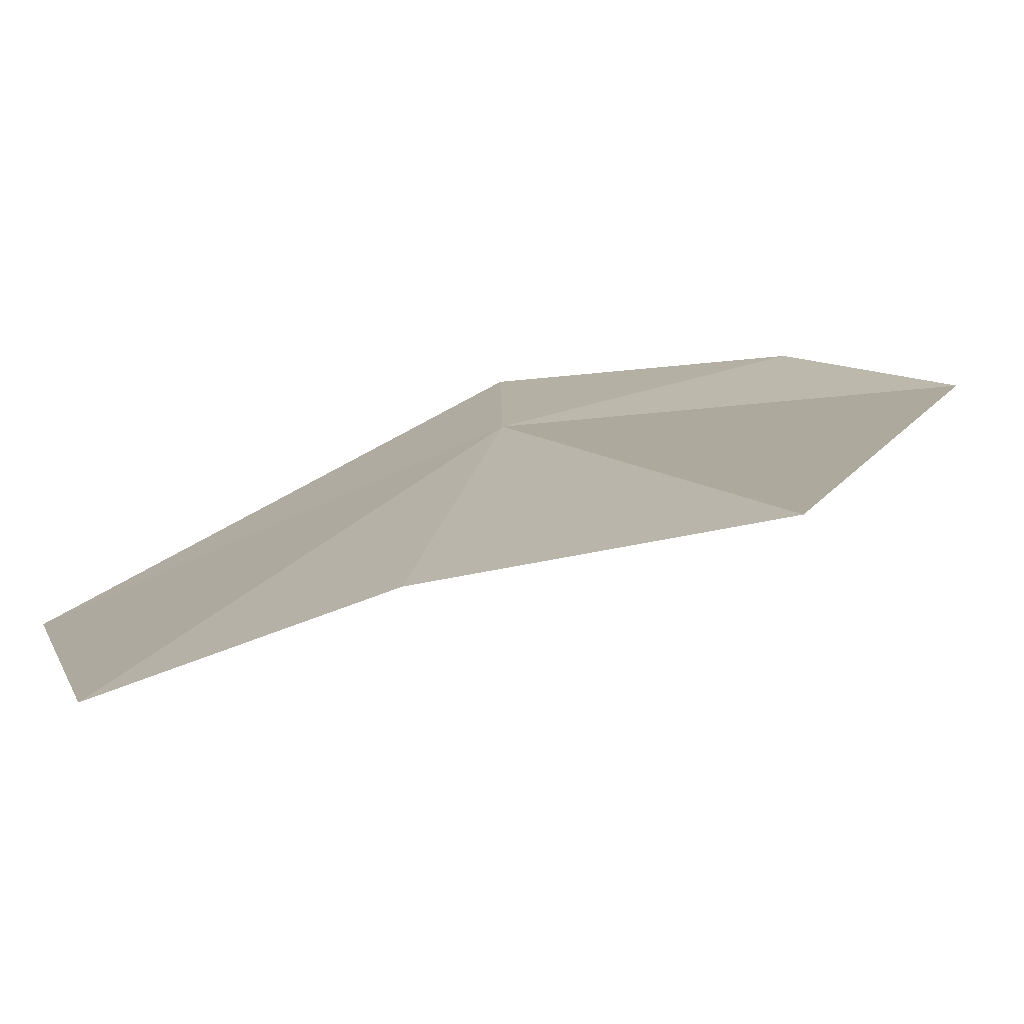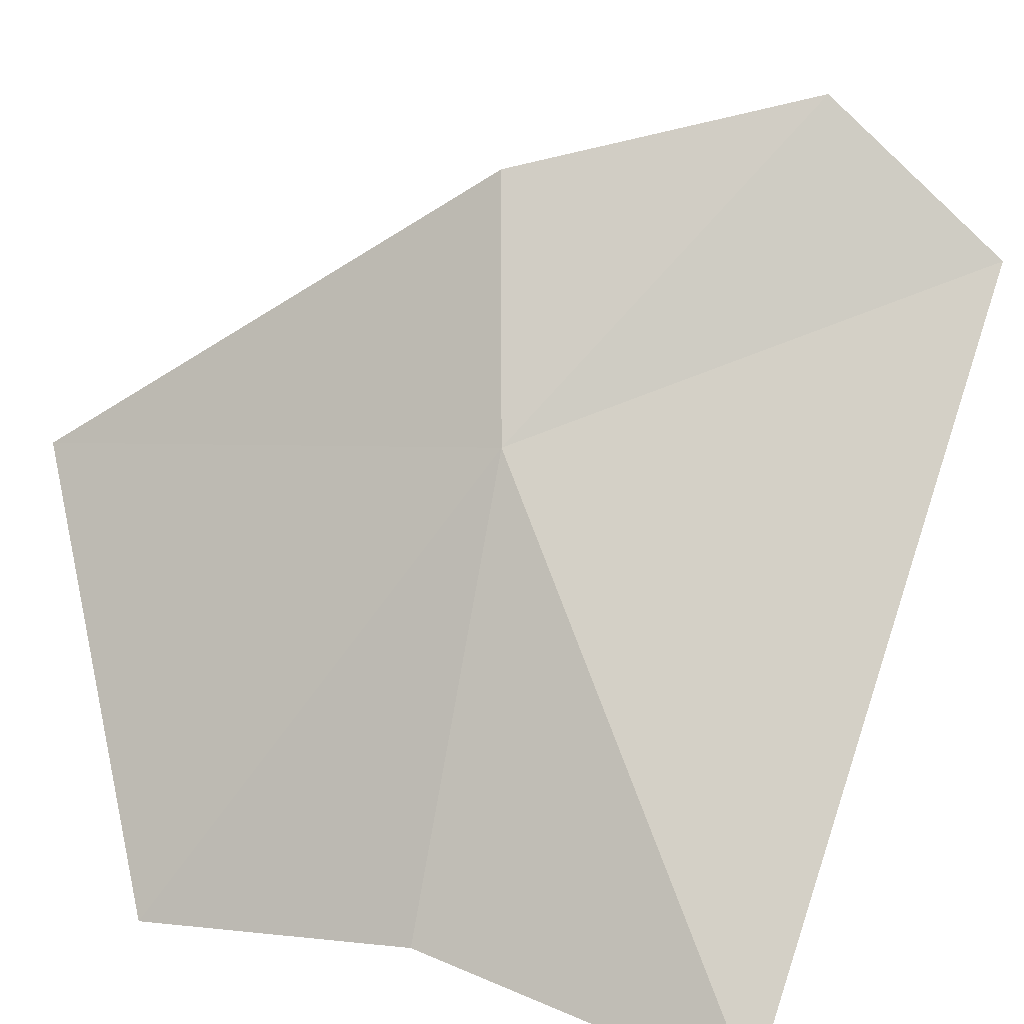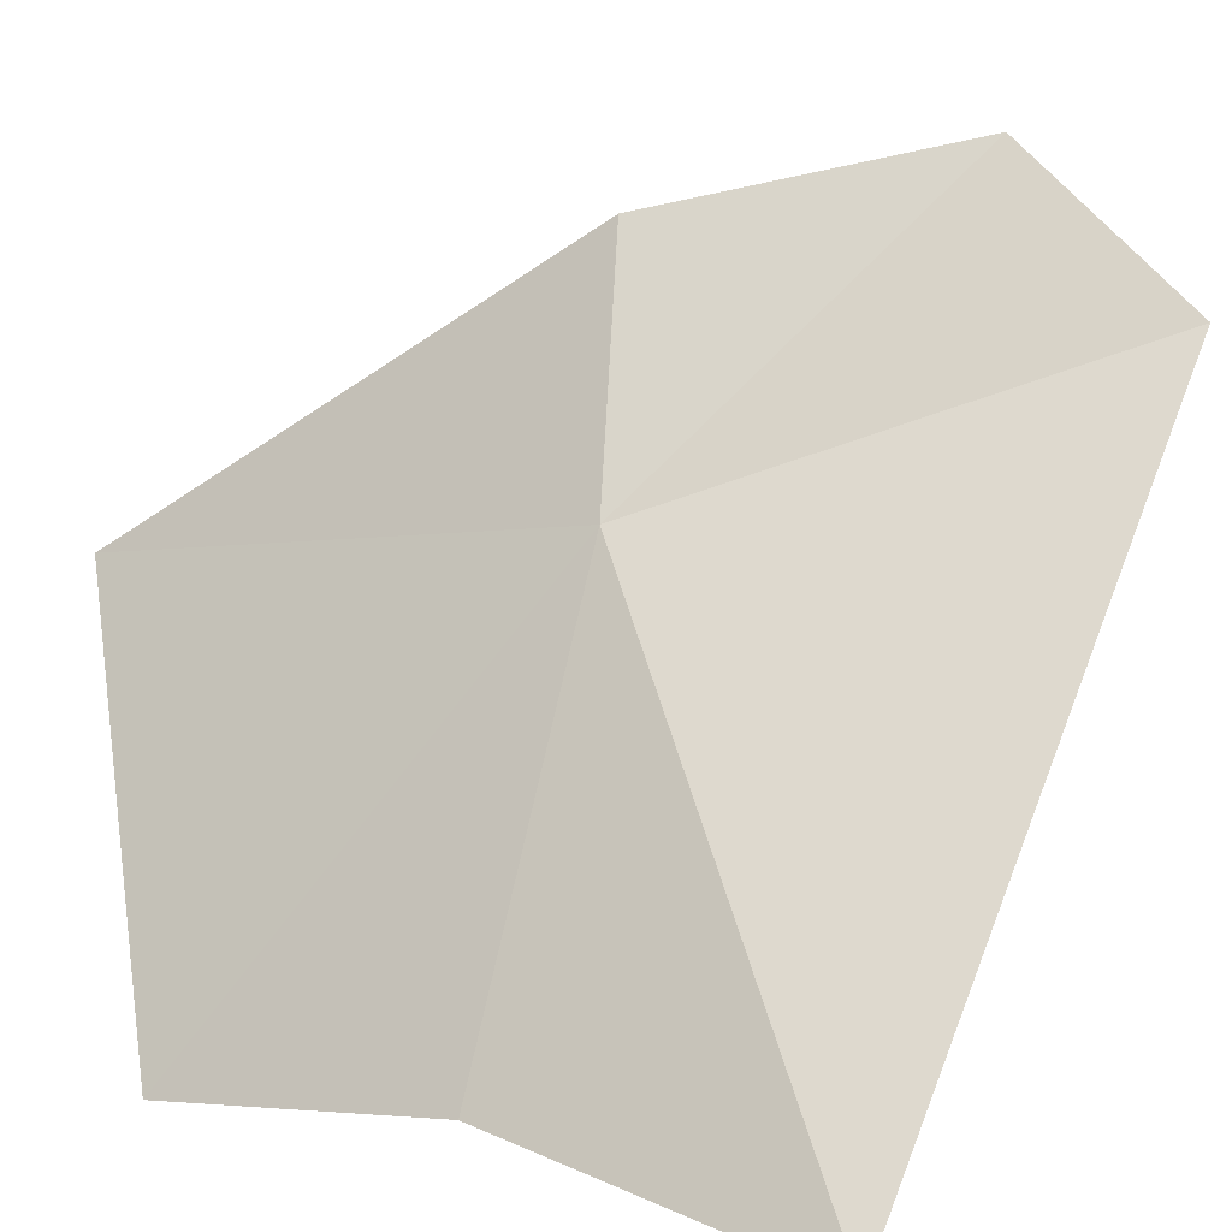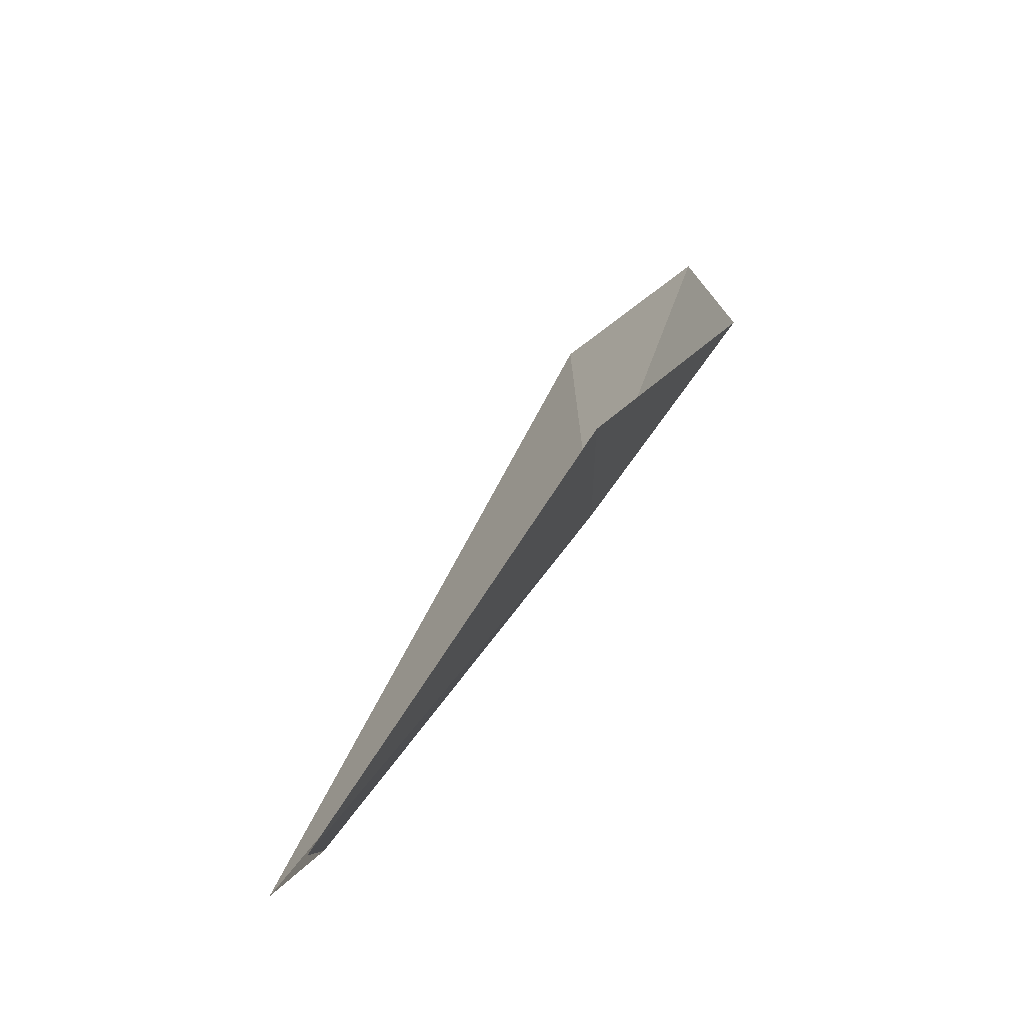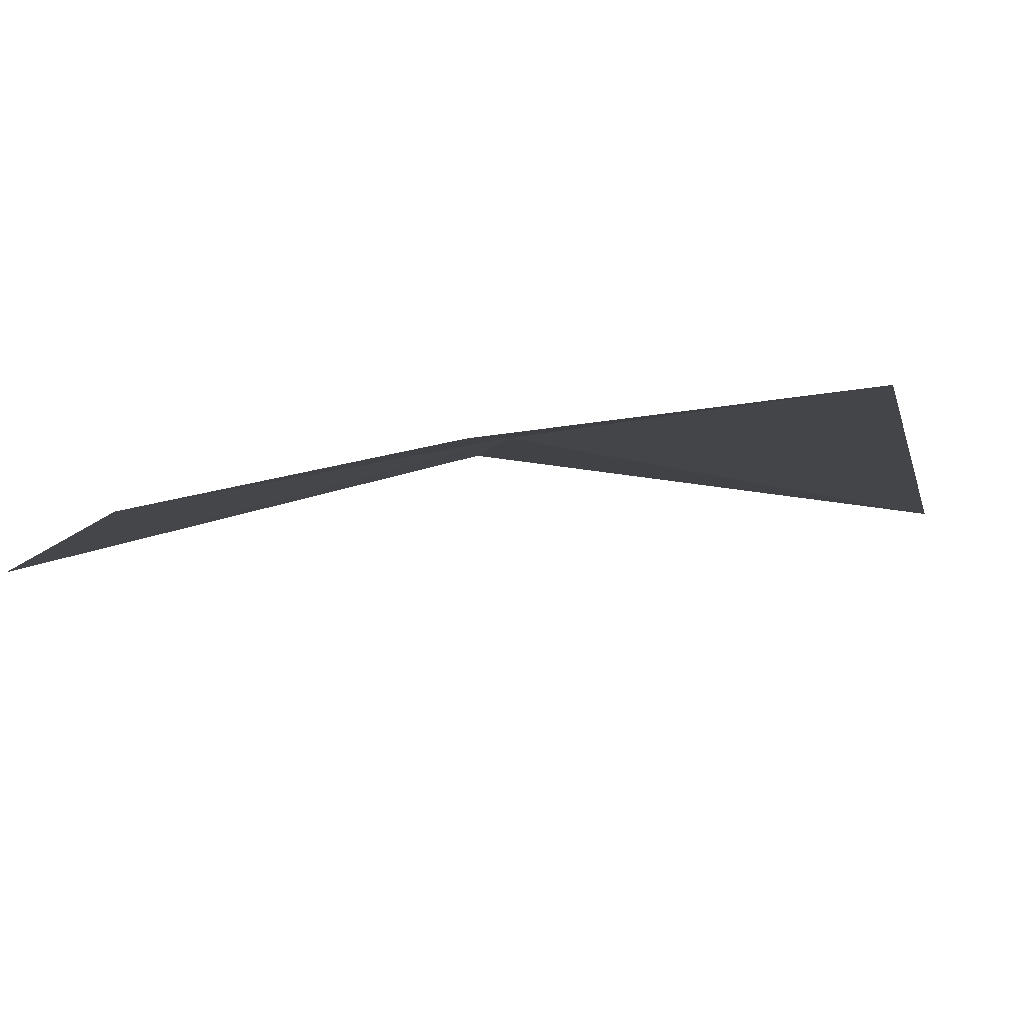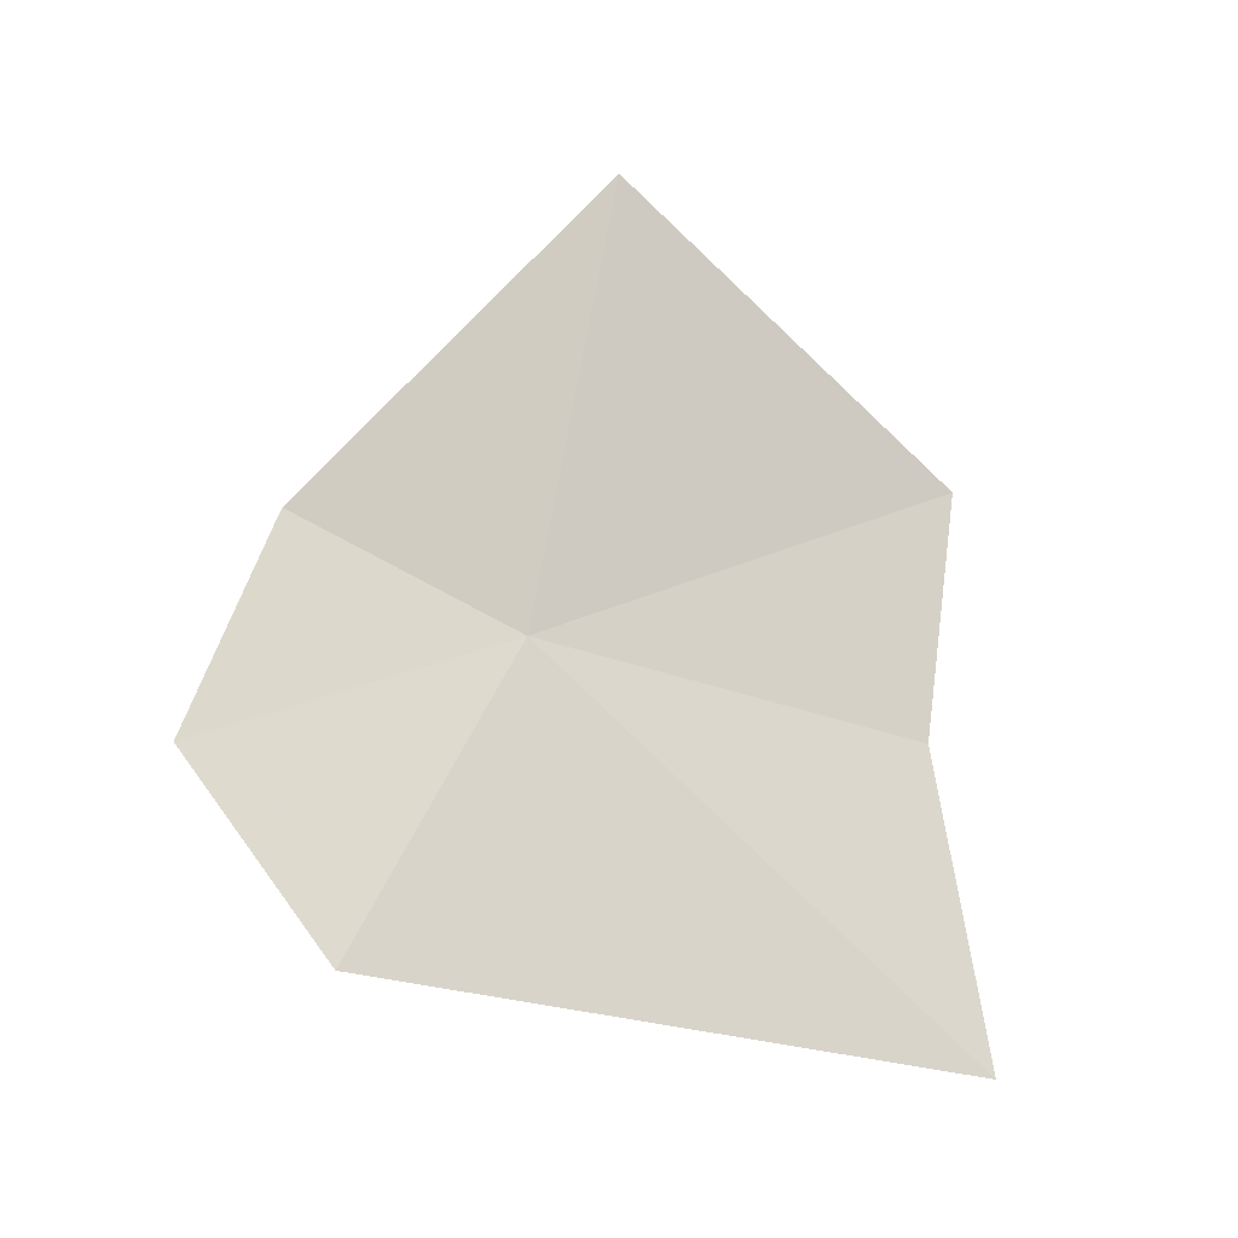
<metadata>
{"format":"obj","ext":"obj","renderer":"f3d","projection":"perspective","resolution":1024,"background":"white","views":[{"elev":-42.1,"azim":-44.9,"up":"+Z"},{"elev":27.4,"azim":-43.8,"up":"+Z"},{"elev":16.9,"azim":-38.3,"up":"+Z"},{"elev":56.2,"azim":-112.4,"up":"+Y"},{"elev":-57.3,"azim":-56.1,"up":"+Z"},{"elev":-0.3,"azim":88.0,"up":"+Y"}]}
</metadata>
<code>
v 8.074 9.081 5.068
v 7.963 9.347 5.015
v 8.137 9.147 5.194
v 7.875 9.168 4.809
v 7.946 9.018 4.834
v 8.306 8.929 5.156
v 8.275 9.032 5.233
v 8.016 8.833 4.806
f 1 3 2
f 1 2 4
f 1 4 5
f 1 6 7
f 1 7 3
f 1 5 8
f 1 8 6

</code>
